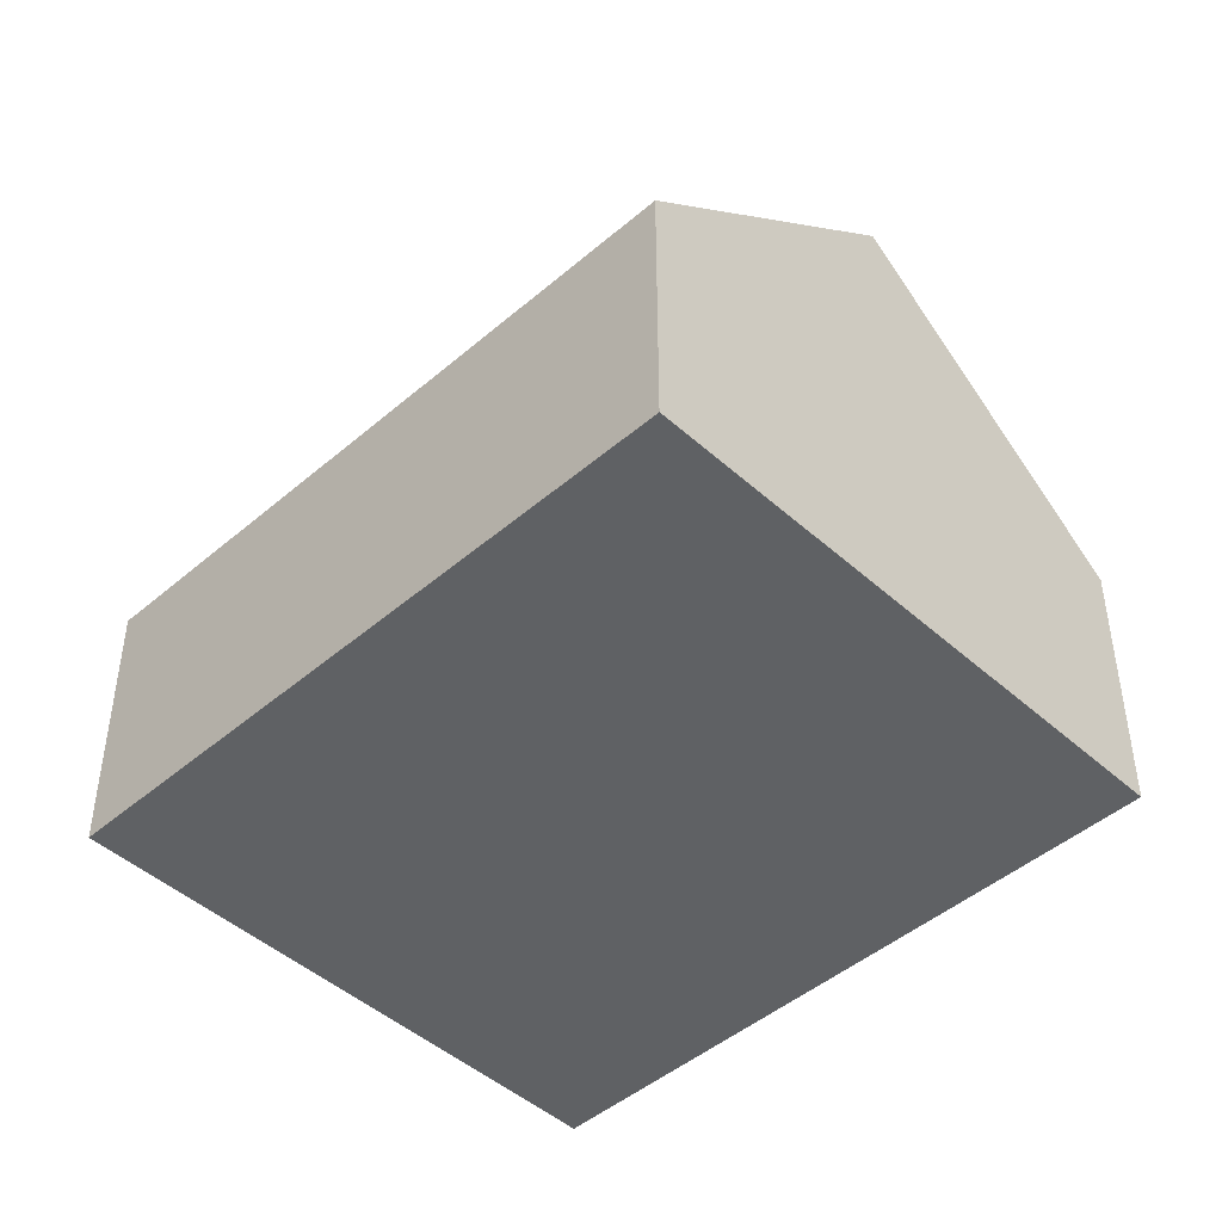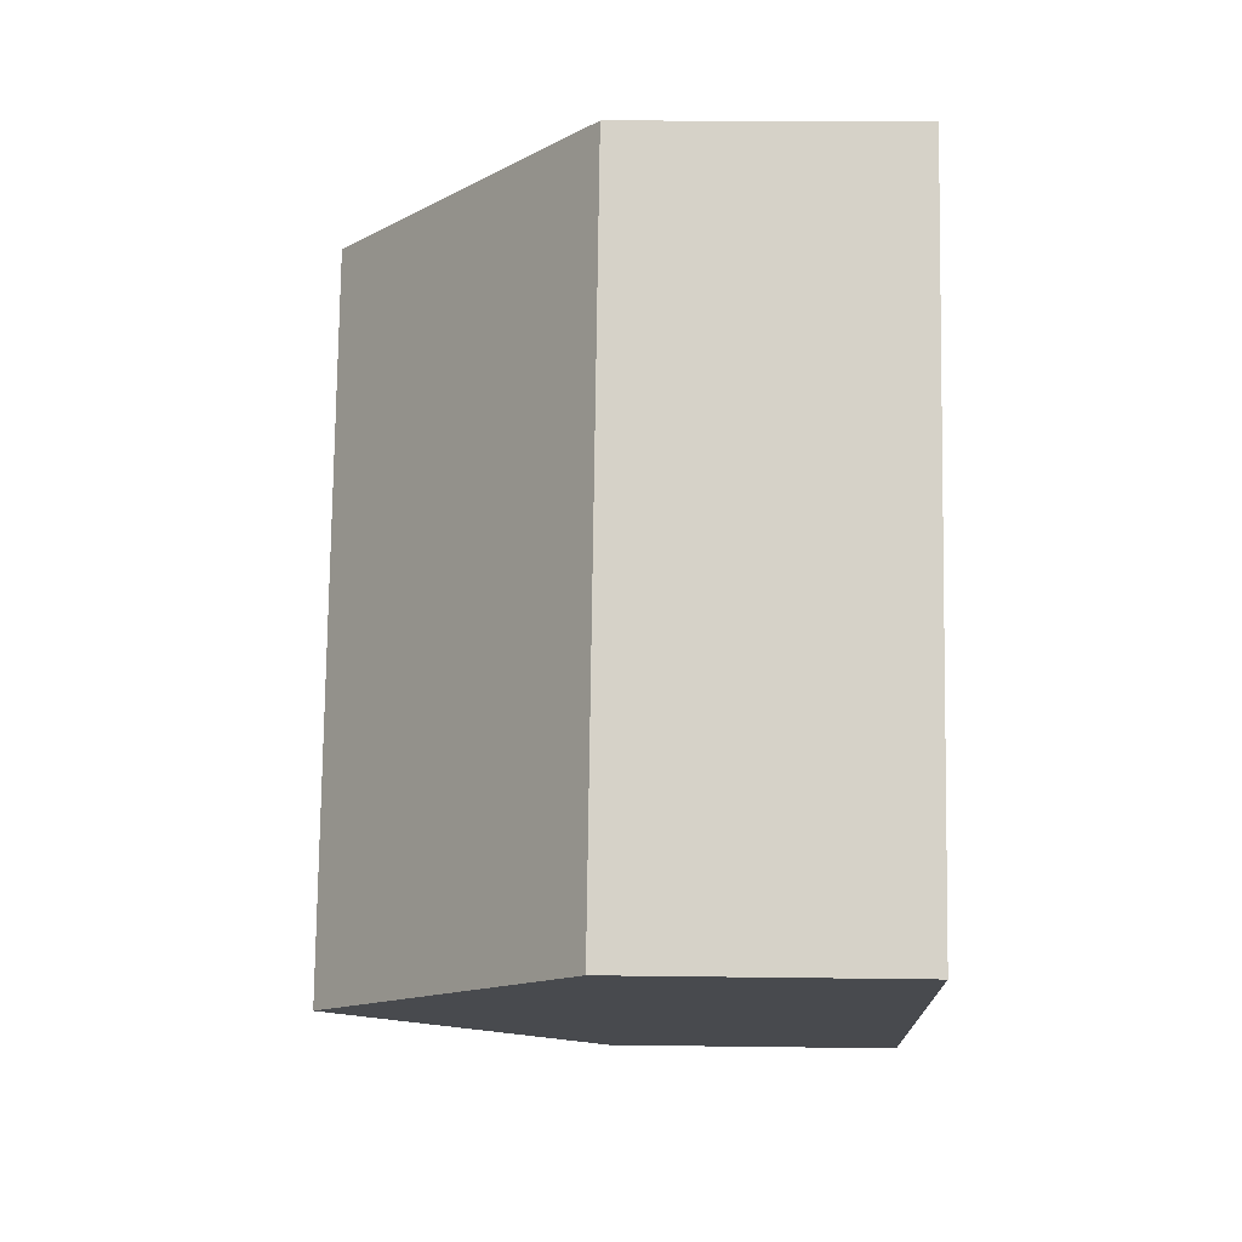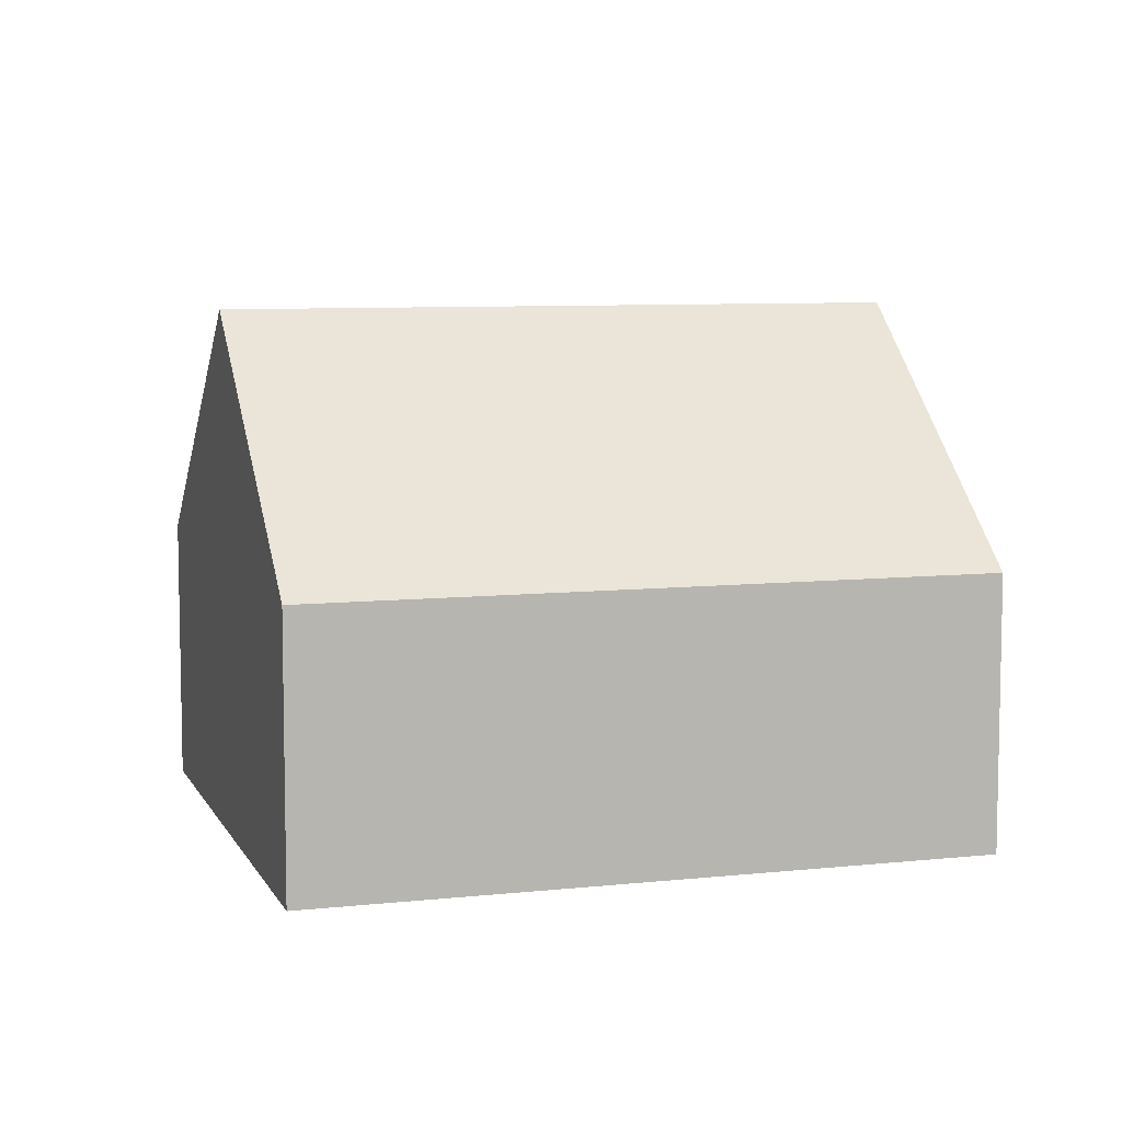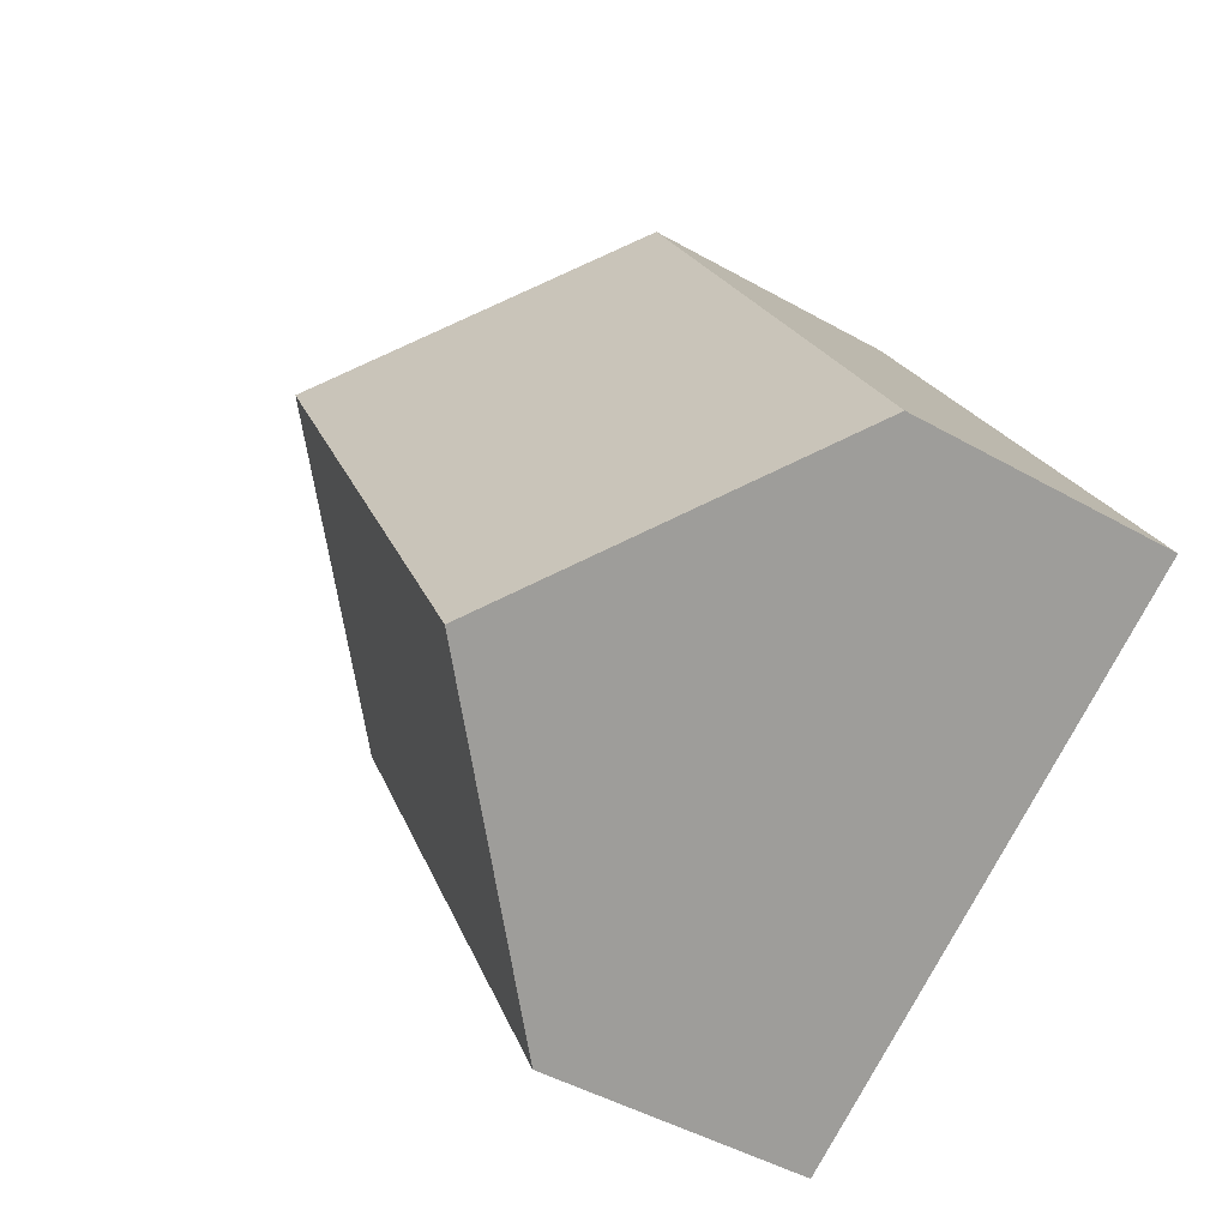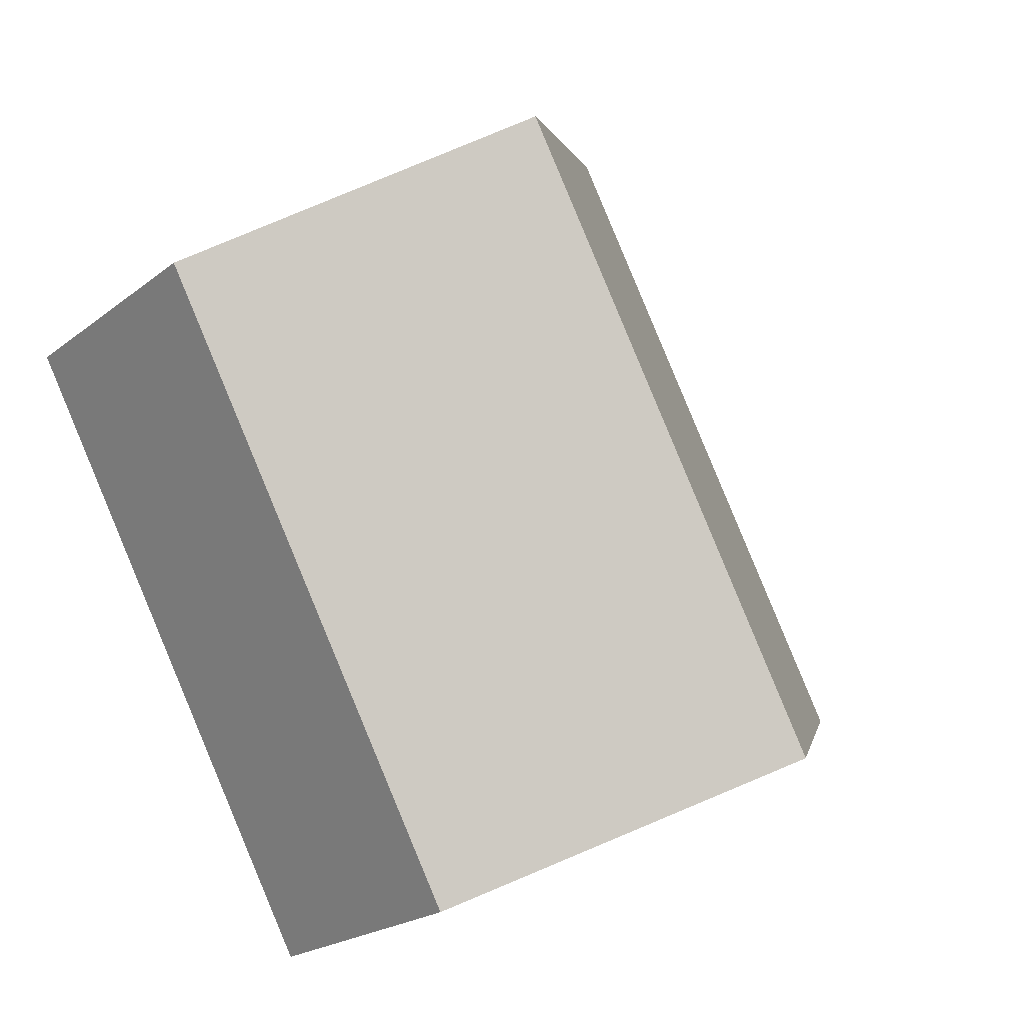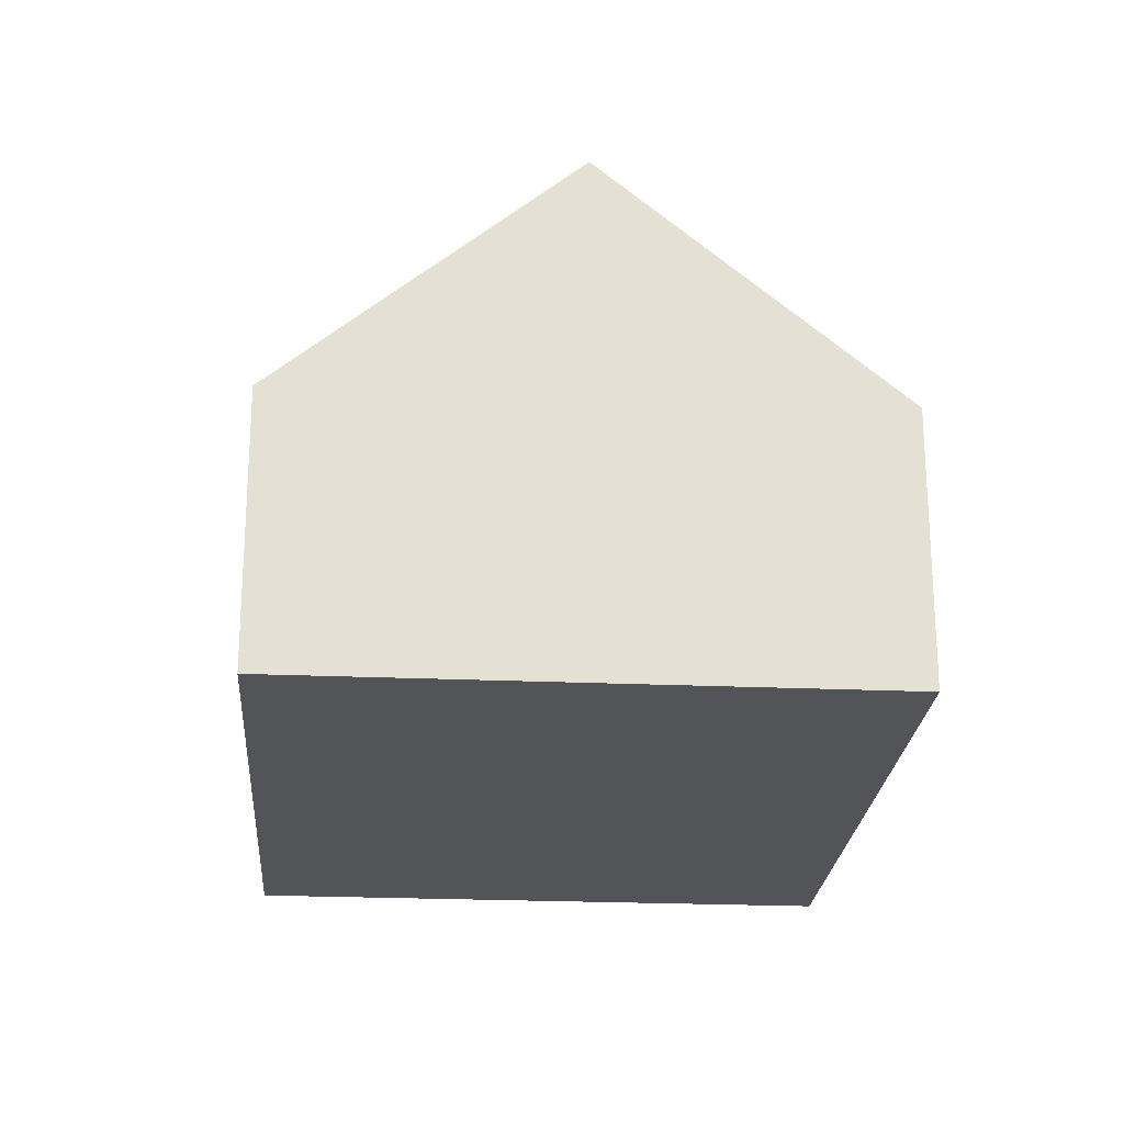
<metadata>
{"format":"obj","ext":"obj","renderer":"f3d","projection":"perspective","resolution":1024,"background":"white","views":[{"elev":-46.2,"azim":-16.9,"up":"+Y"},{"elev":15.6,"azim":-88.3,"up":"+Z"},{"elev":7.7,"azim":101.7,"up":"+Y"},{"elev":-46.1,"azim":-123.0,"up":"+Z"},{"elev":-21.7,"azim":143.0,"up":"+Z"},{"elev":-23.1,"azim":-155.5,"up":"+Y"}]}
</metadata>
<code>
v  1.561 3.067 -0.856
v  5.087 1.616 1.872
v  3.122 1.616 -1.712
v  3.526 3.067 2.728
v  0 1.616 9.895e-17
v  1.965 1.616 3.584
v  3.122 1.048e-16 -1.712
v  1.561 5.241e-17 -0.856
v  0 0 0
v  1.965 -2.195e-16 3.584
v  3.526 -1.67e-16 2.728
v  5.087 -1.146e-16 1.872
g defaultobject
f 1 2 3
f 2 1 4
f 5 4 1
f 4 5 6
f 7 1 3
f 1 7 5
f 5 7 8
f 5 8 9
f 9 6 5
f 6 9 10
f 10 4 6
f 4 10 2
f 2 10 11
f 2 11 12
f 12 3 2
f 3 12 7
f 8 10 9
f 10 8 7
f 10 7 11
f 11 7 12

</code>
